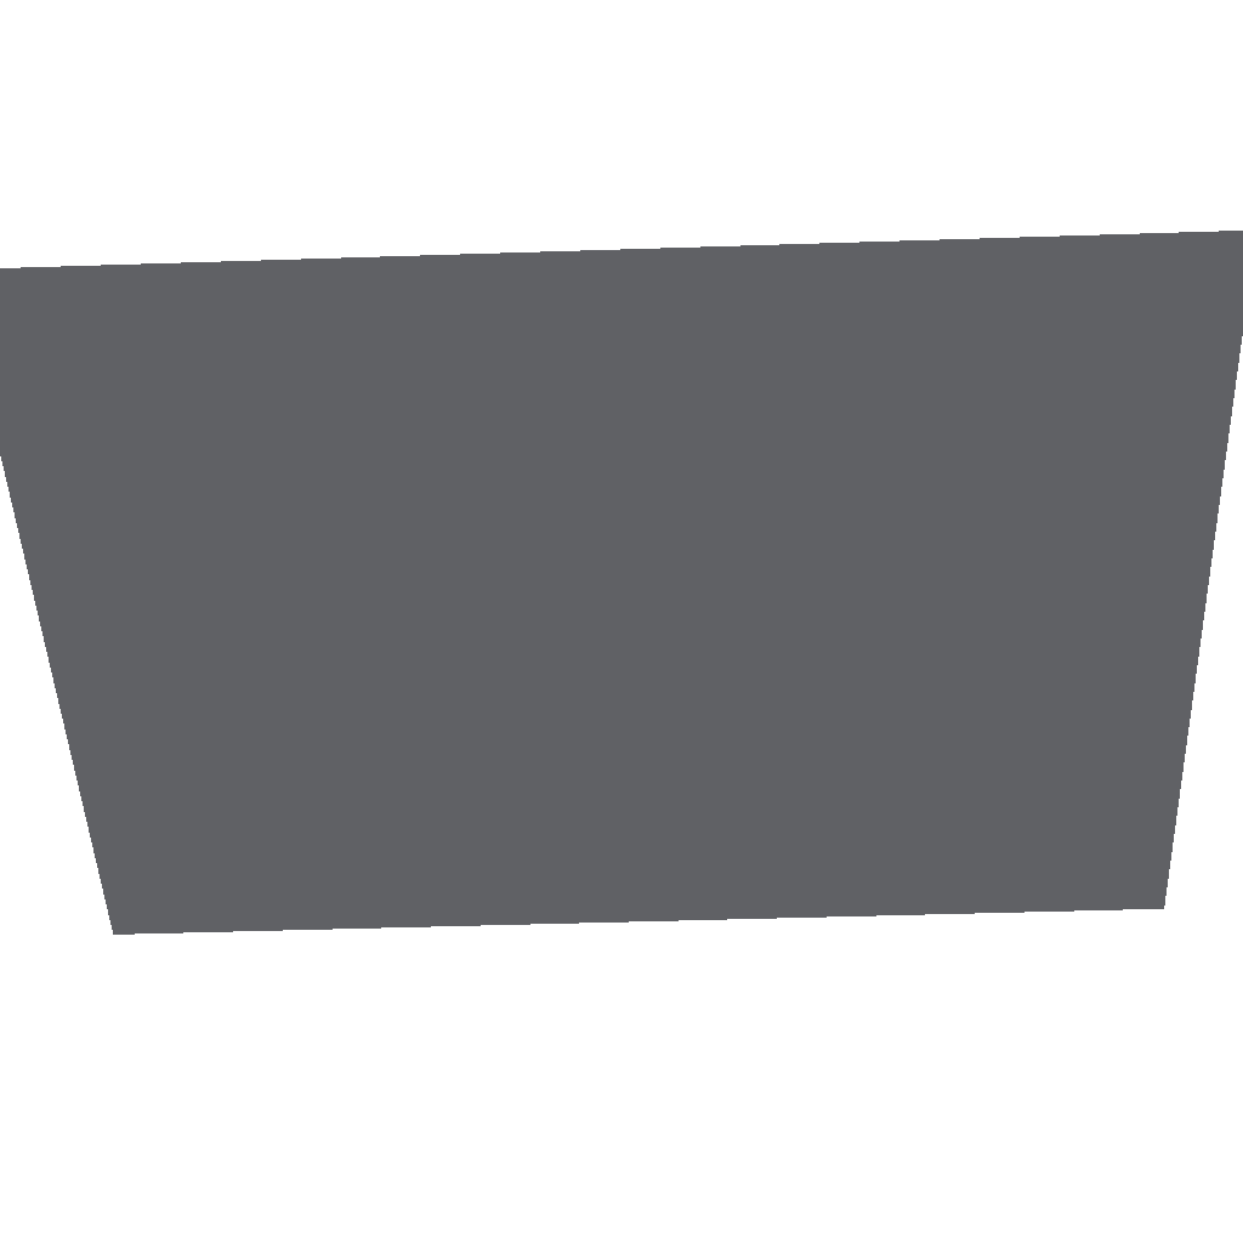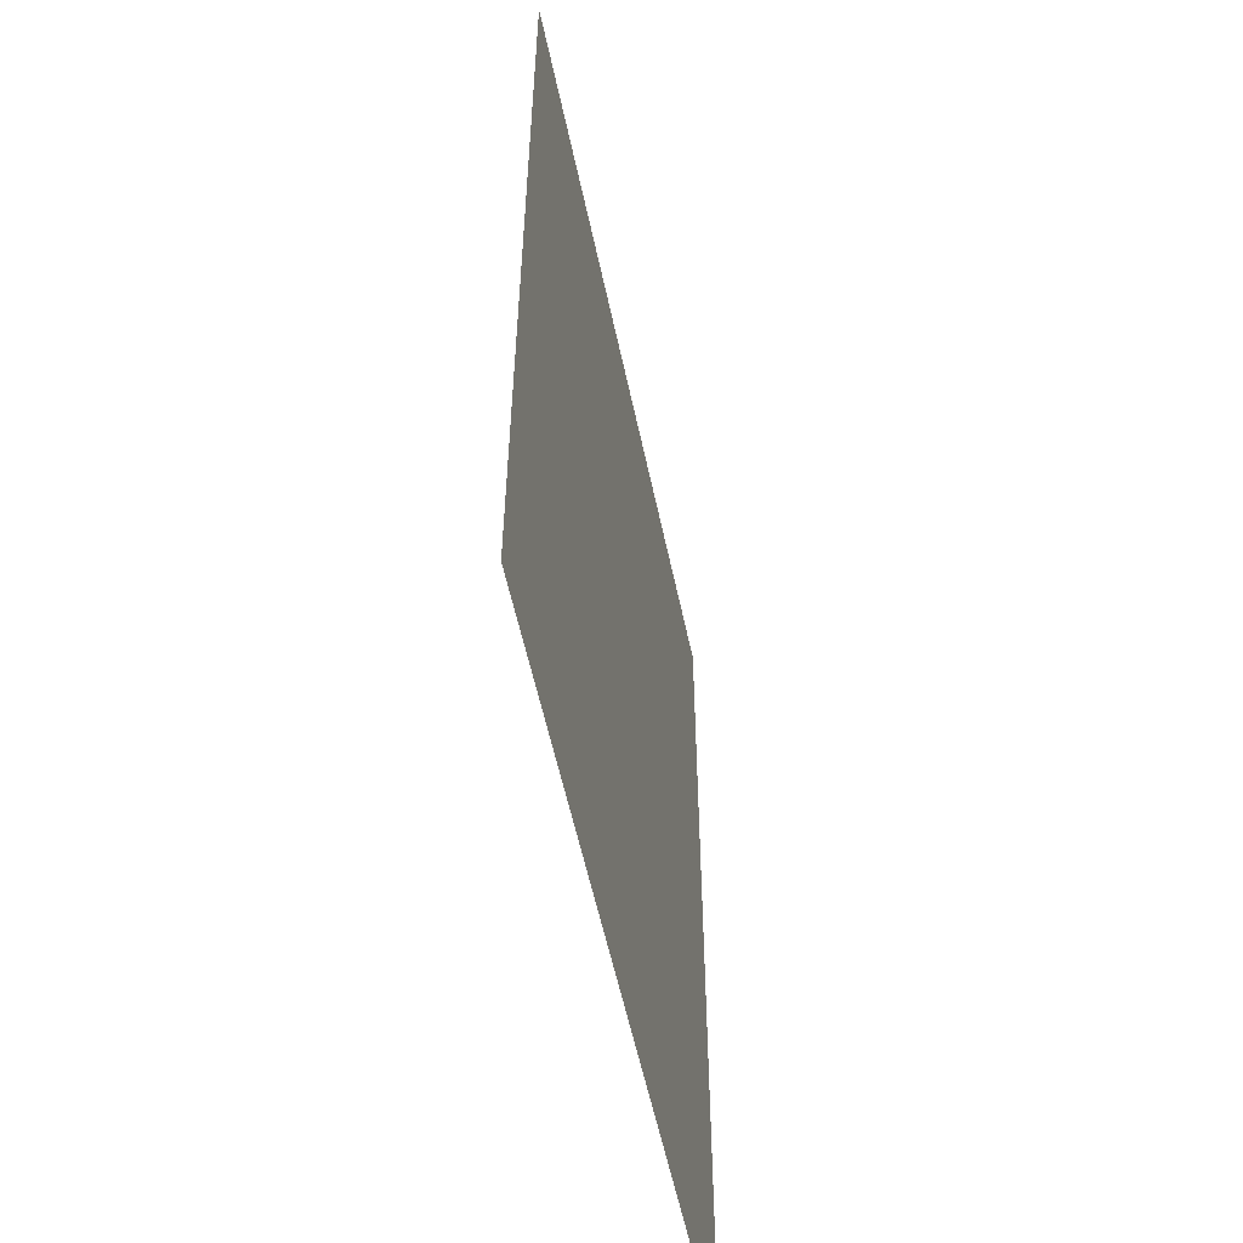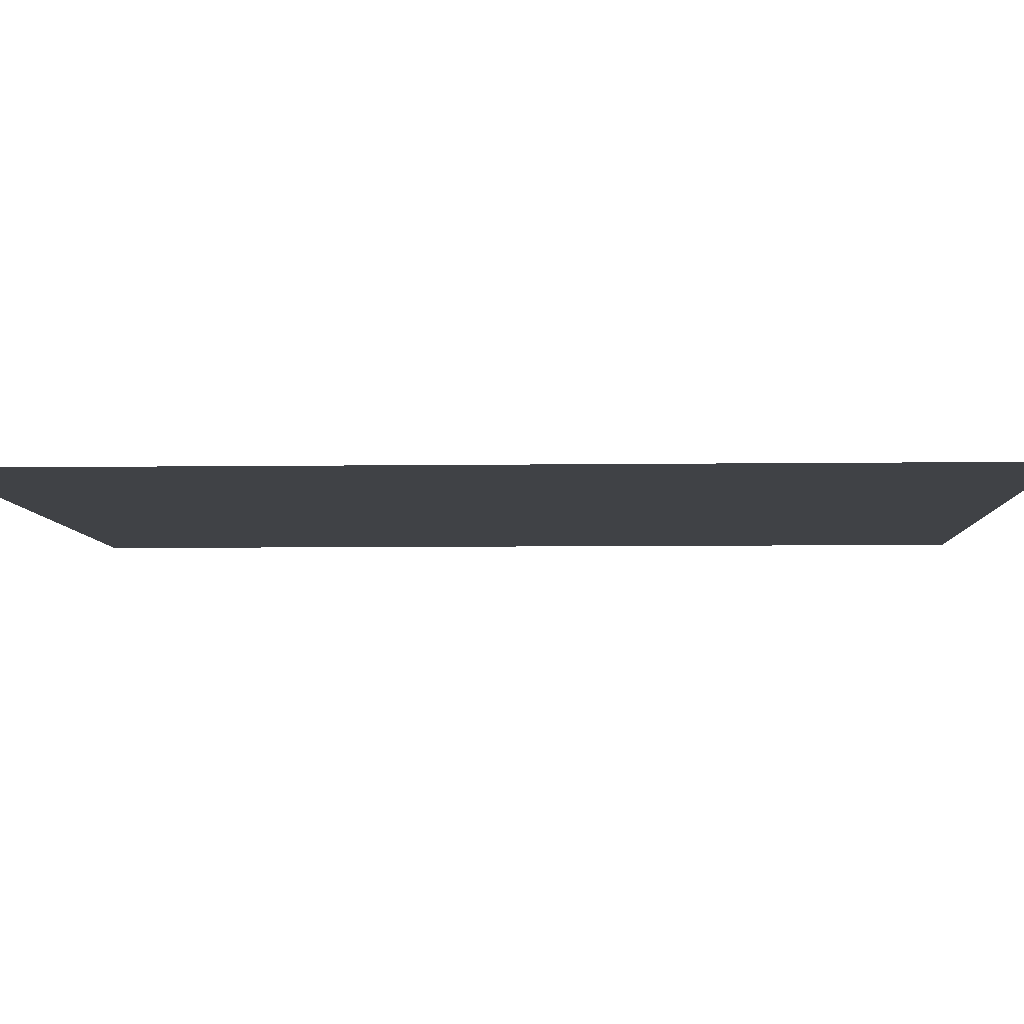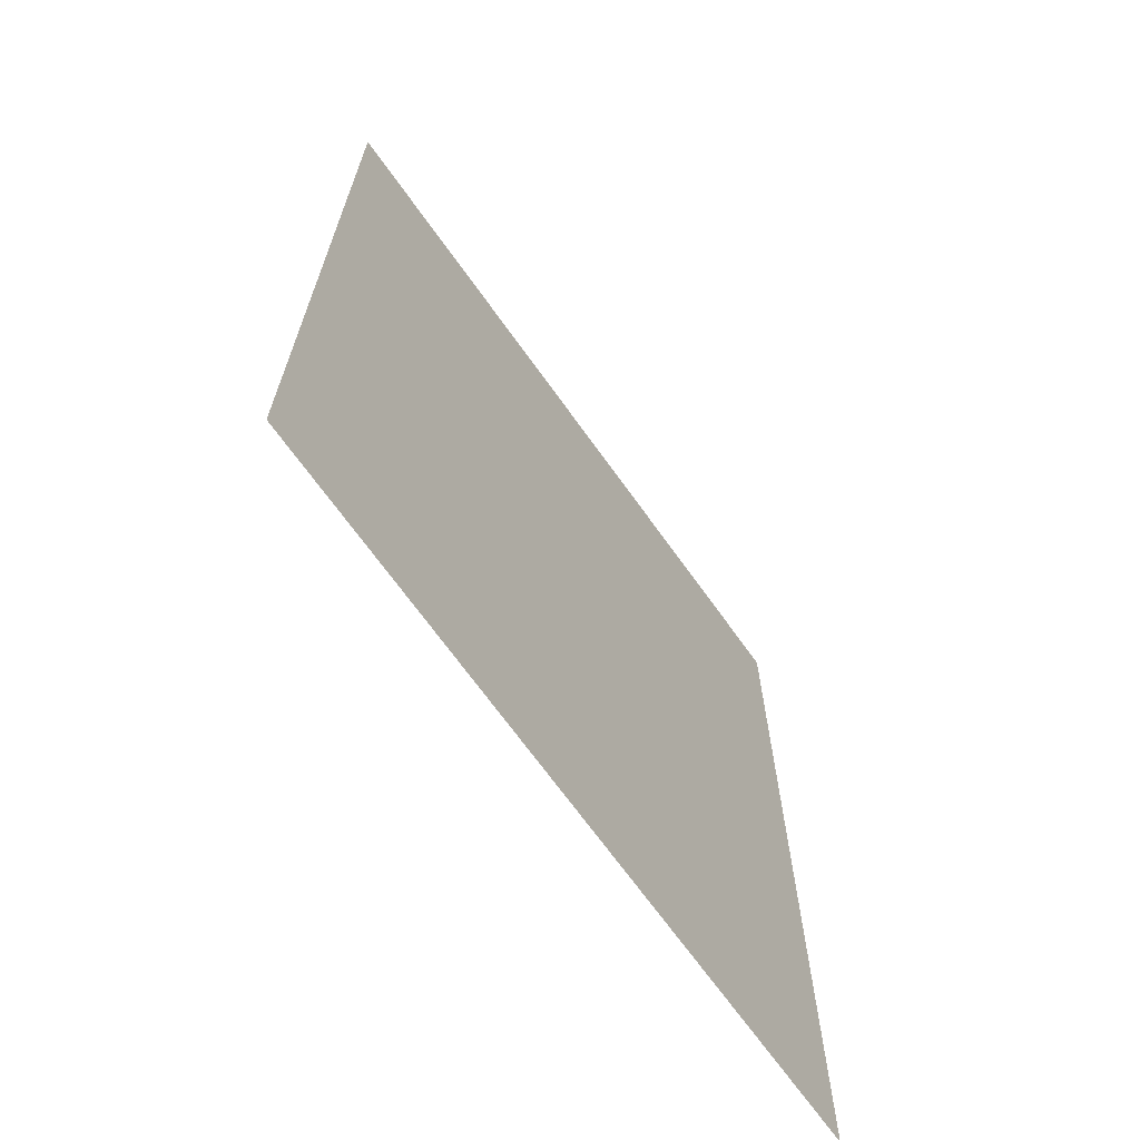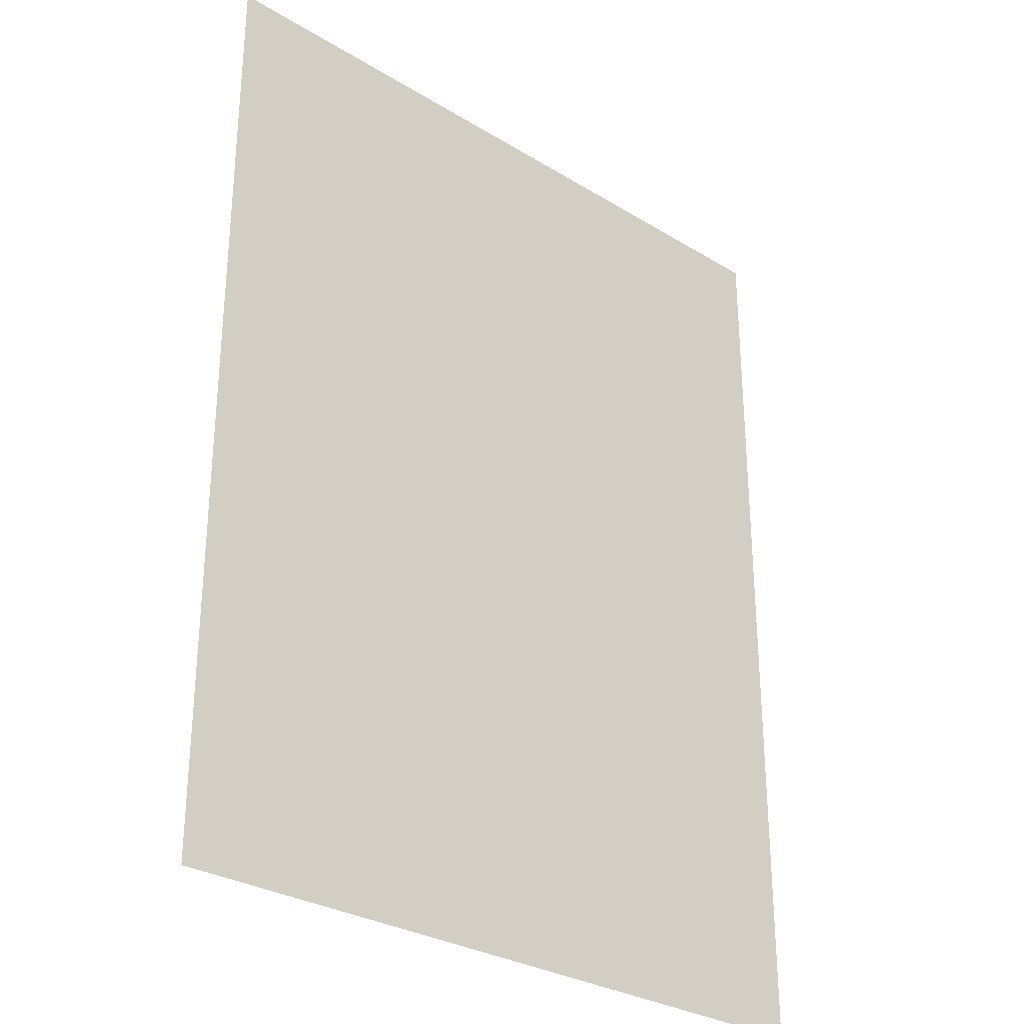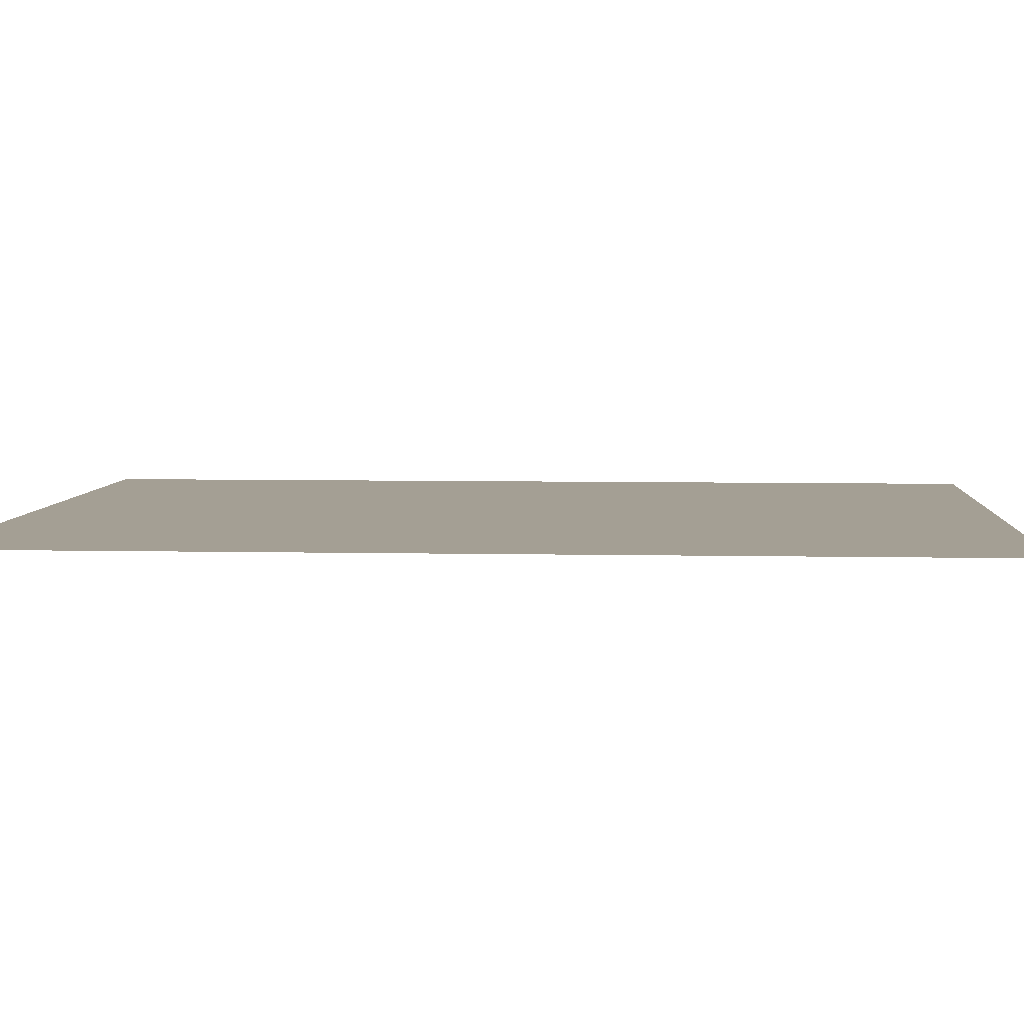
<metadata>
{"format":"obj","ext":"obj","renderer":"f3d","projection":"perspective","resolution":1024,"background":"white","views":[{"elev":-47.8,"azim":-87.9,"up":"+Z"},{"elev":-56.6,"azim":-78.1,"up":"+Y"},{"elev":-6.2,"azim":-87.6,"up":"+Z"},{"elev":-68.7,"azim":-54.5,"up":"+Y"},{"elev":-29.7,"azim":-41.8,"up":"+Y"},{"elev":5.5,"azim":94.0,"up":"+Z"}]}
</metadata>
<code>
v 0 0 0
v 0.216 0 0
v 0.216 0.28 0
v 0 0.28 0
v 0.108 0 0
v 0.216 0.14 0
v 0.108 0.28 0
v 0 0.14 0
v 0.108 0.14 0
f 1 5 9
f 5 2 9
f 2 6 9
f 6 3 9
f 3 7 9
f 7 4 9
f 4 8 9
f 8 1 9

</code>
